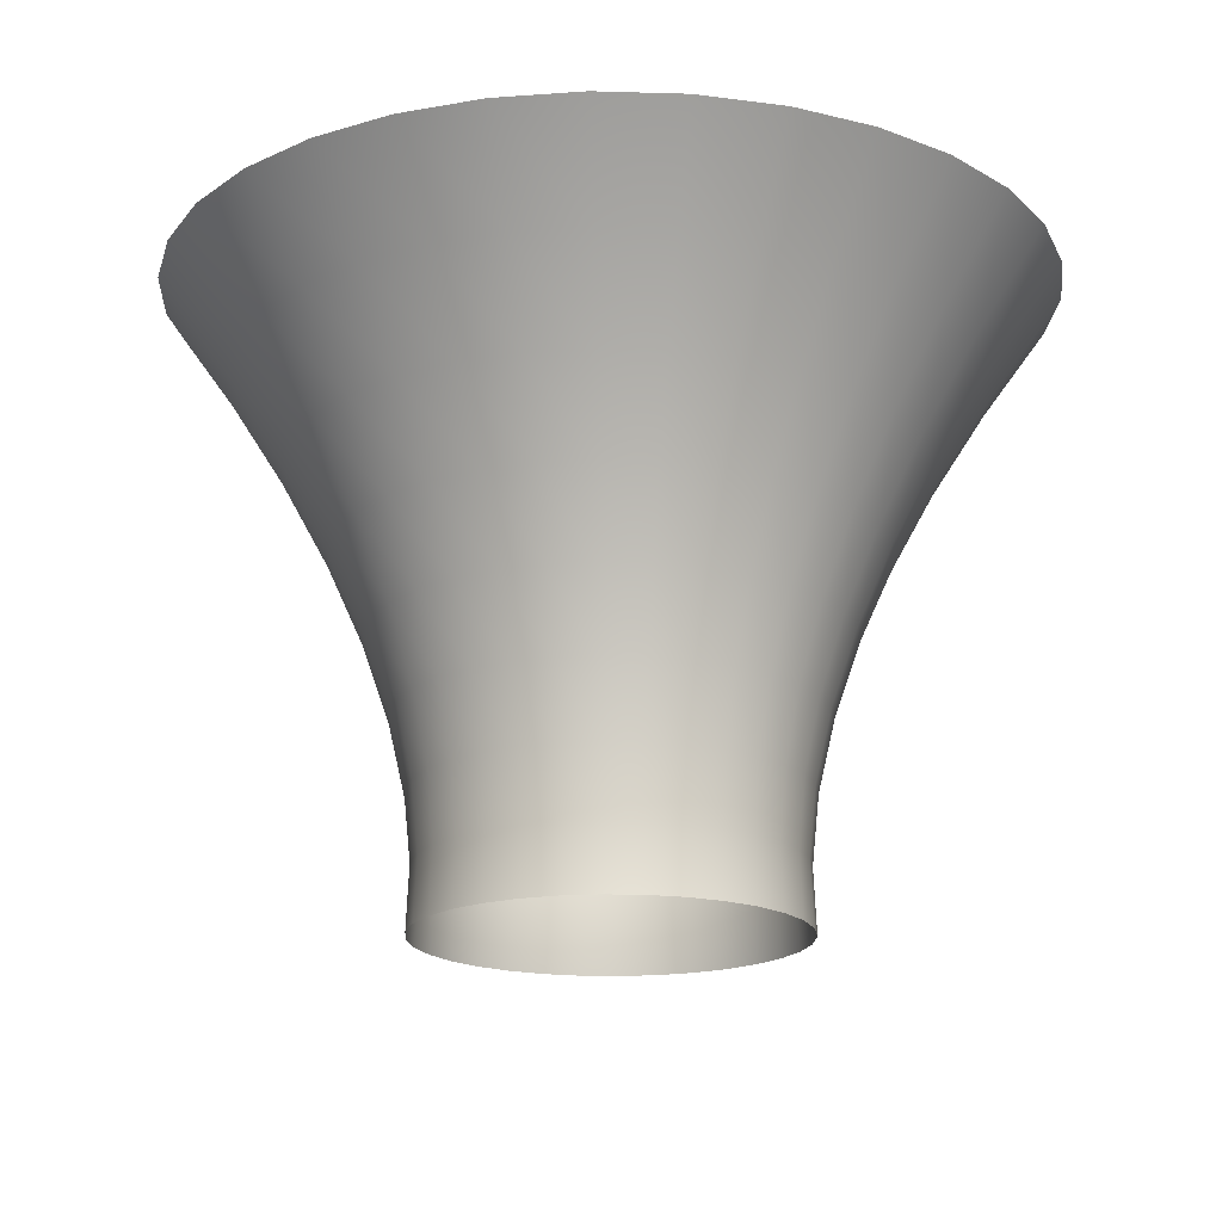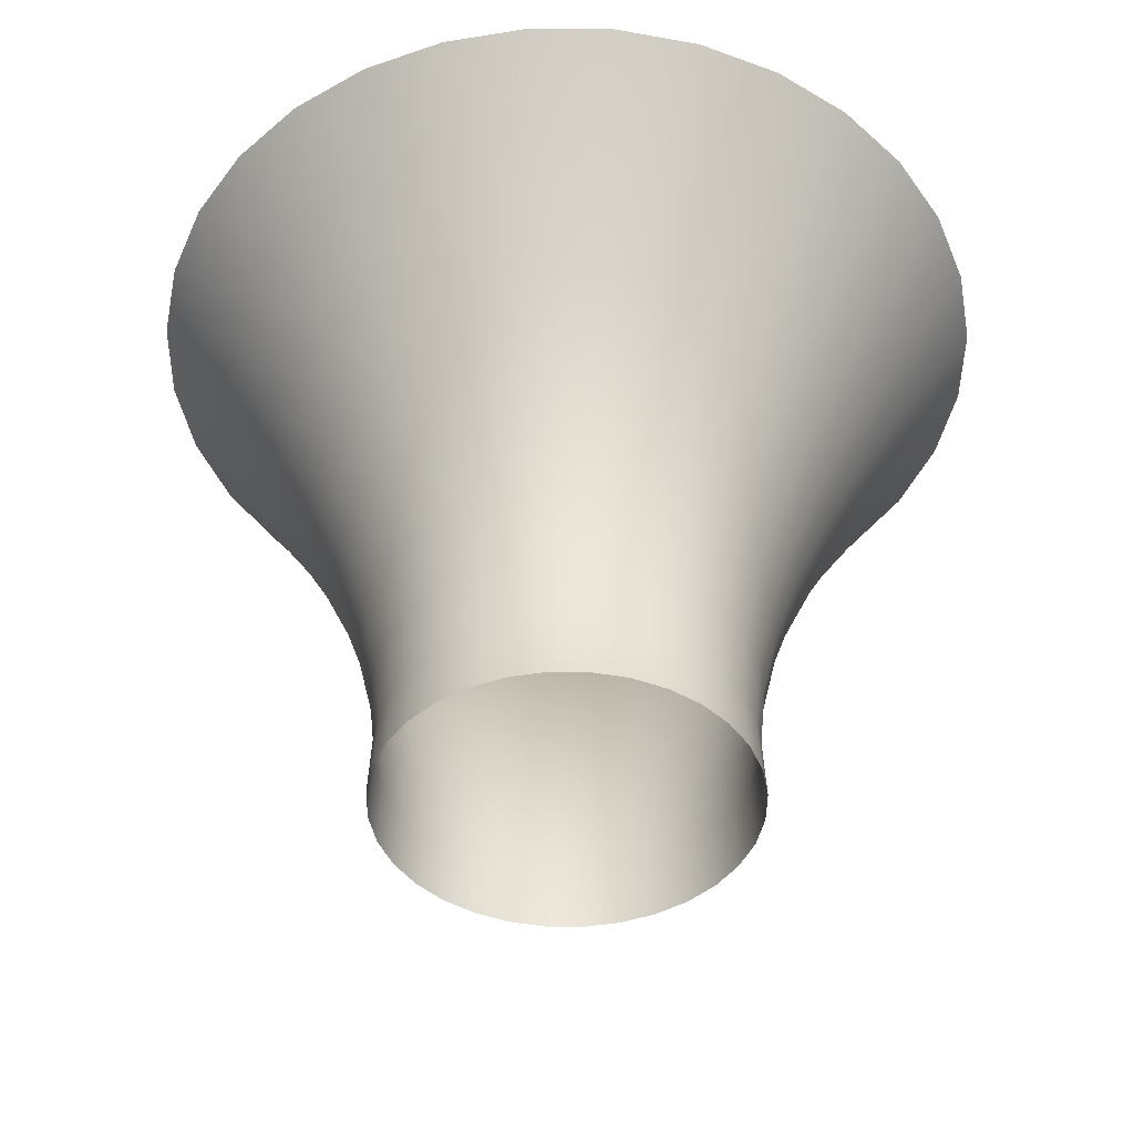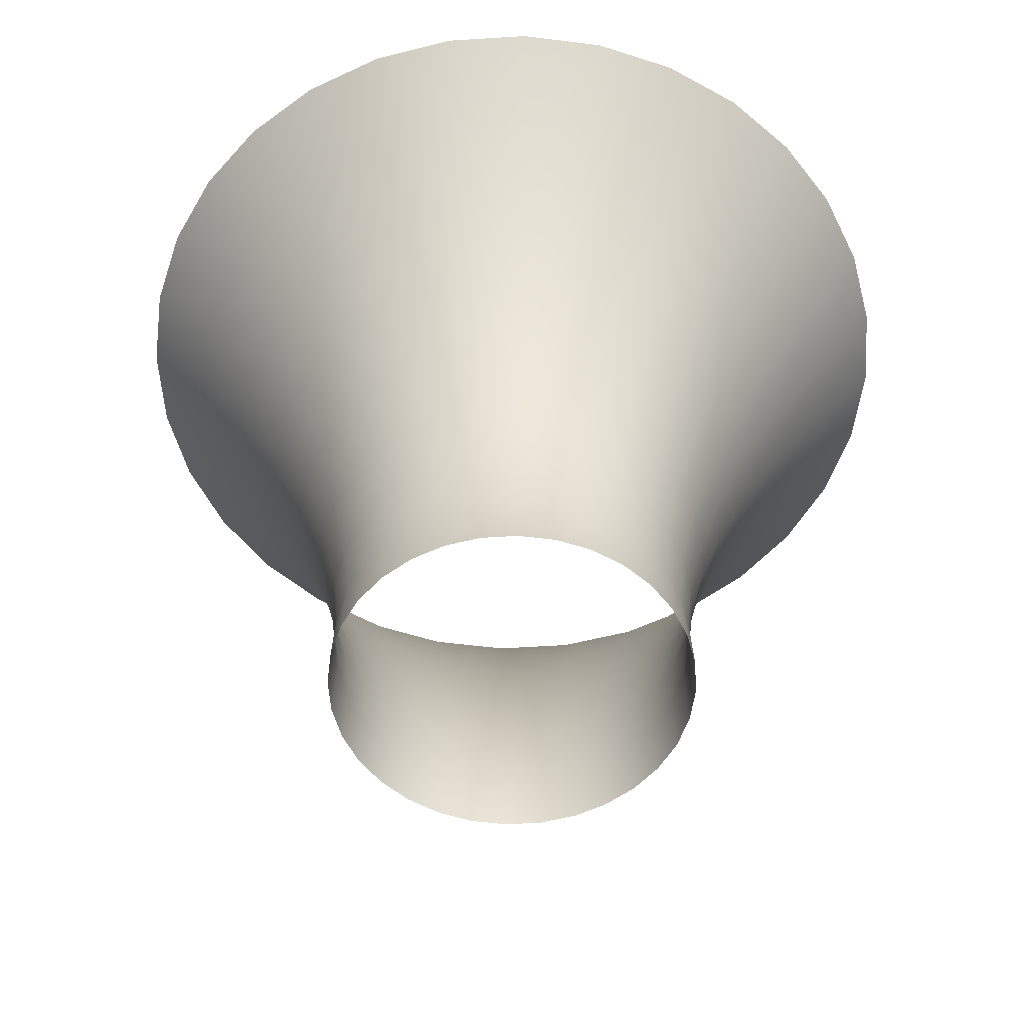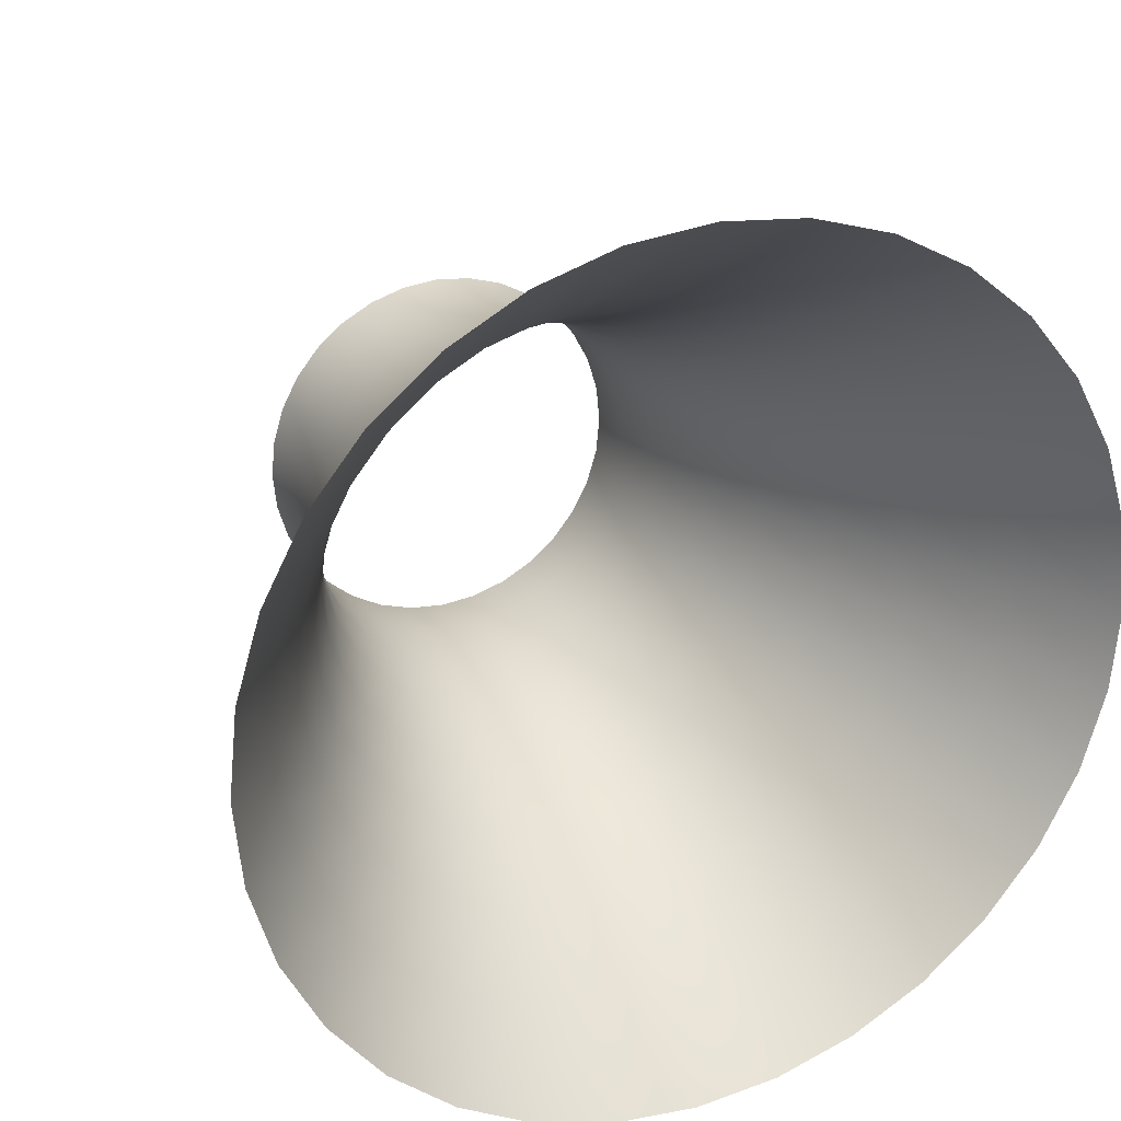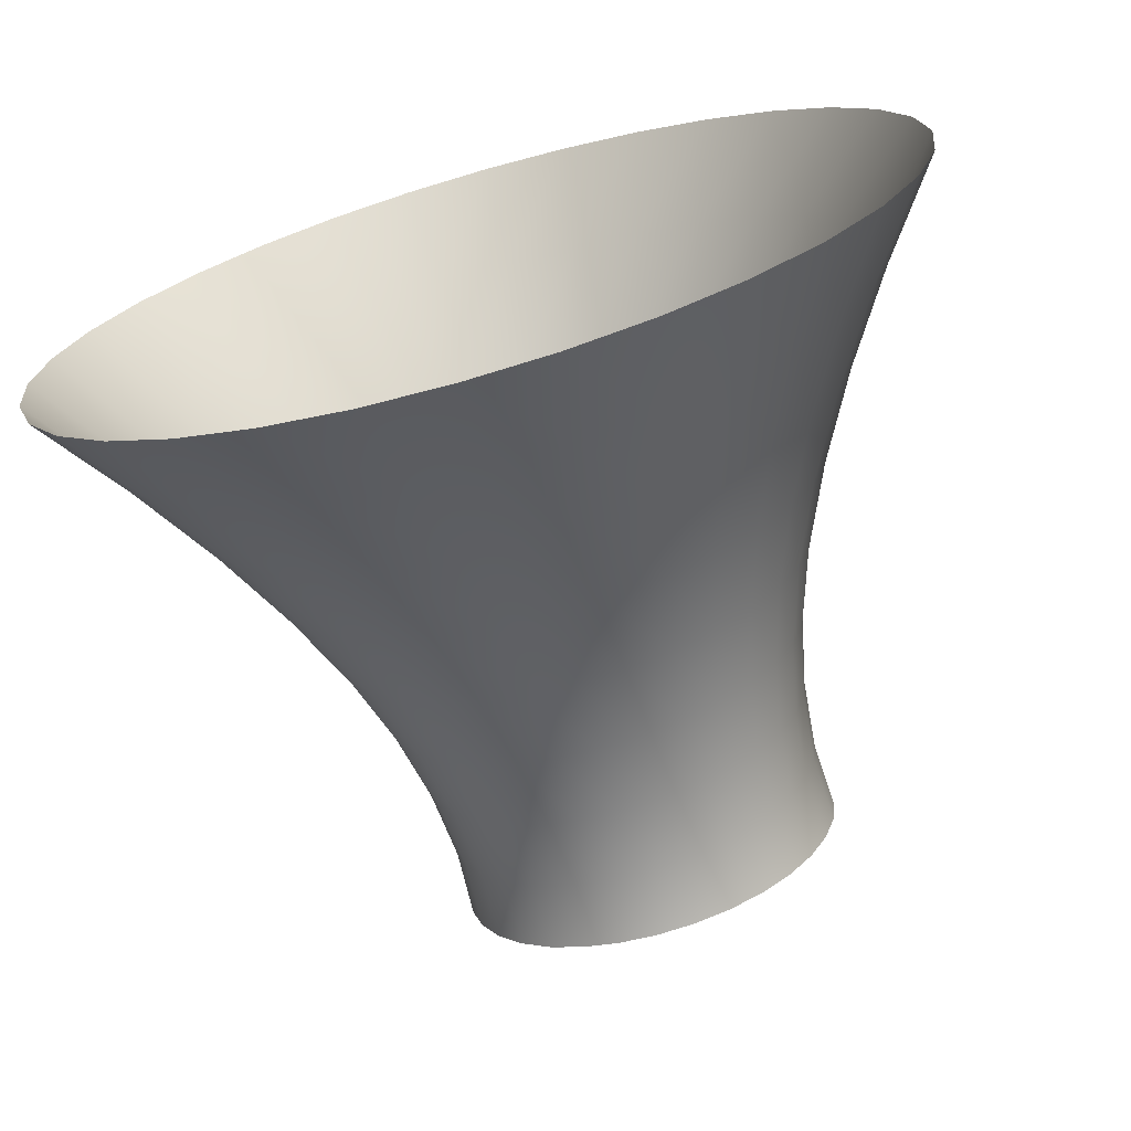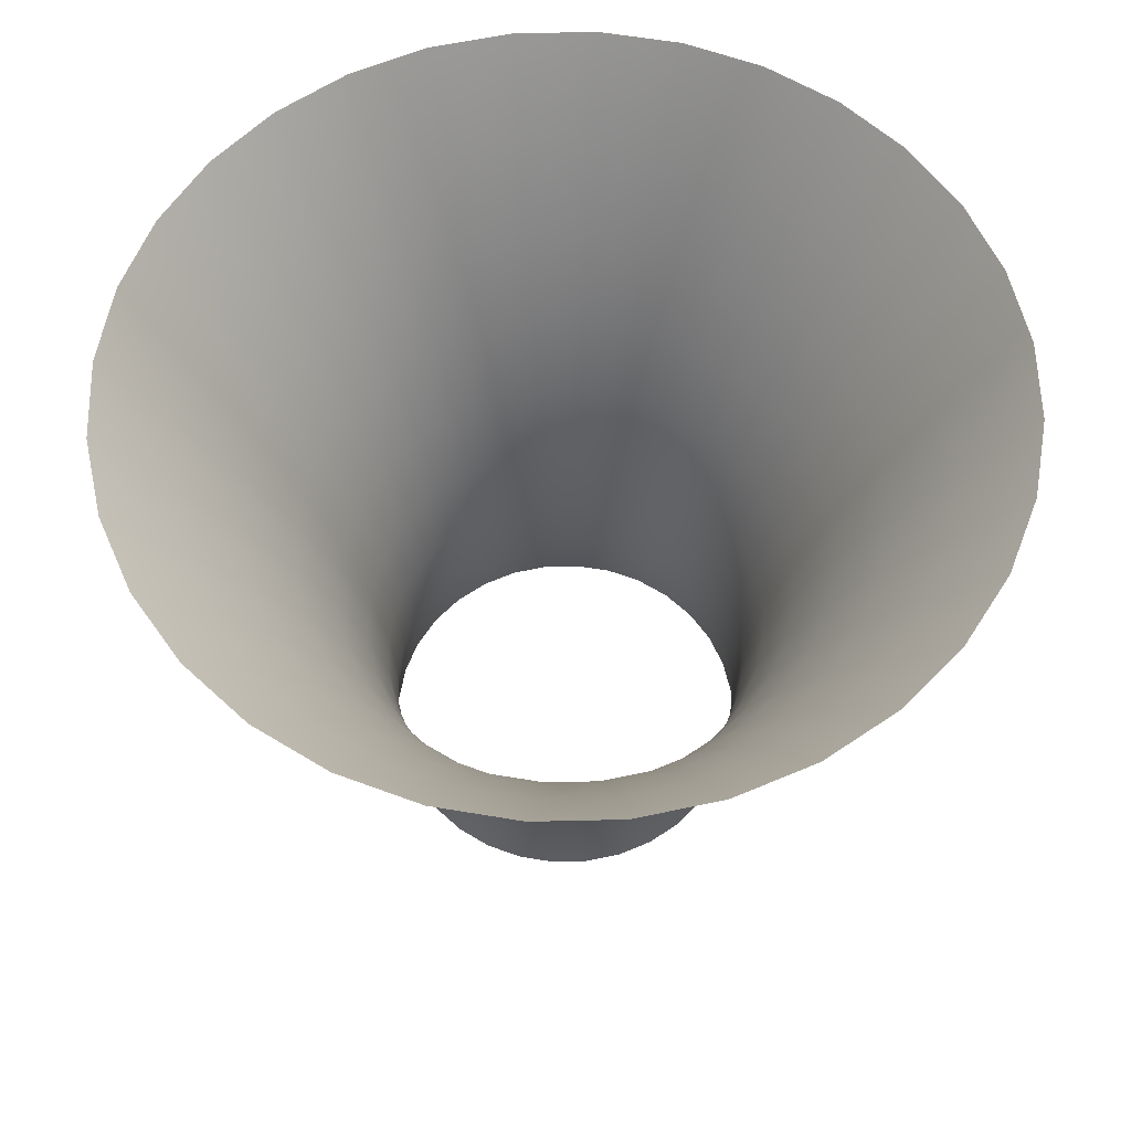
<metadata>
{"format":"obj","ext":"obj","renderer":"f3d","projection":"perspective","resolution":1024,"background":"white","views":[{"elev":-17.9,"azim":-155.1,"up":"+Z"},{"elev":-44.4,"azim":-118.7,"up":"+Z"},{"elev":-55.4,"azim":144.4,"up":"+Z"},{"elev":25.2,"azim":-24.3,"up":"+Y"},{"elev":-71.0,"azim":15.9,"up":"+Y"},{"elev":59.0,"azim":-164.5,"up":"+Z"}]}
</metadata>
<code>
g Default
v 14 0 20
v 11.91 0 17.06
v 10.12 0 14.25
v 8.656 0 11.56
v 7.5 0 9
v 6.656 0 6.562
v 6.125 0 4.25
v 5.906 0 2.062
v 6 0 0
v 13.73 2.731 20
v 11.68 2.323 17.06
v 9.93 1.975 14.25
v 8.49 1.689 11.56
v 7.356 1.463 9
v 6.528 1.299 6.562
v 6.007 1.195 4.25
v 5.793 1.152 2.062
v 5.885 1.171 0
v 12.93 5.358 20
v 11 4.556 17.06
v 9.354 3.875 14.25
v 7.997 3.313 11.56
v 6.929 2.87 9
v 6.15 2.547 6.562
v 5.659 2.344 4.25
v 5.457 2.26 2.062
v 5.543 2.296 0
v 11.64 7.778 20
v 9.9 6.615 17.06
v 8.419 5.625 14.25
v 7.197 4.809 11.56
v 6.236 4.167 9
v 5.534 3.698 6.562
v 5.093 3.403 4.25
v 4.911 3.281 2.062
v 4.989 3.333 0
v 9.899 9.899 20
v 8.419 8.419 17.06
v 7.159 7.159 14.25
v 6.121 6.121 11.56
v 5.303 5.303 9
v 4.707 4.707 6.562
v 4.331 4.331 4.25
v 4.176 4.176 2.062
v 4.243 4.243 0
v 7.778 11.64 20
v 6.615 9.9 17.06
v 5.625 8.419 14.25
v 4.809 7.197 11.56
v 4.167 6.236 9
v 3.698 5.534 6.562
v 3.403 5.093 4.25
v 3.281 4.911 2.062
v 3.333 4.989 0
v 5.358 12.93 20
v 4.556 11 17.06
v 3.875 9.354 14.25
v 3.313 7.997 11.56
v 2.87 6.929 9
v 2.547 6.15 6.562
v 2.344 5.659 4.25
v 2.26 5.457 2.062
v 2.296 5.543 0
v 2.731 13.73 20
v 2.323 11.68 17.06
v 1.975 9.93 14.25
v 1.689 8.49 11.56
v 1.463 7.356 9
v 1.299 6.528 6.562
v 1.195 6.007 4.25
v 1.152 5.793 2.062
v 1.171 5.885 0
v 8.573e-16 14 20
v 7.29e-16 11.91 17.06
v 6.2e-16 10.12 14.25
v 5.3e-16 8.656 11.56
v 4.592e-16 7.5 9
v 4.076e-16 6.656 6.562
v 3.75e-16 6.125 4.25
v 3.617e-16 5.906 2.062
v 3.674e-16 6 0
v -2.731 13.73 20
v -2.323 11.68 17.06
v -1.975 9.93 14.25
v -1.689 8.49 11.56
v -1.463 7.356 9
v -1.299 6.528 6.562
v -1.195 6.007 4.25
v -1.152 5.793 2.062
v -1.171 5.885 0
v -5.358 12.93 20
v -4.556 11 17.06
v -3.875 9.354 14.25
v -3.313 7.997 11.56
v -2.87 6.929 9
v -2.547 6.15 6.562
v -2.344 5.659 4.25
v -2.26 5.457 2.062
v -2.296 5.543 0
v -7.778 11.64 20
v -6.615 9.9 17.06
v -5.625 8.419 14.25
v -4.809 7.197 11.56
v -4.167 6.236 9
v -3.698 5.534 6.562
v -3.403 5.093 4.25
v -3.281 4.911 2.062
v -3.333 4.989 0
v -9.899 9.899 20
v -8.419 8.419 17.06
v -7.159 7.159 14.25
v -6.121 6.121 11.56
v -5.303 5.303 9
v -4.707 4.707 6.562
v -4.331 4.331 4.25
v -4.176 4.176 2.062
v -4.243 4.243 0
v -11.64 7.778 20
v -9.9 6.615 17.06
v -8.419 5.625 14.25
v -7.197 4.809 11.56
v -6.236 4.167 9
v -5.534 3.698 6.562
v -5.093 3.403 4.25
v -4.911 3.281 2.062
v -4.989 3.333 0
v -12.93 5.358 20
v -11 4.556 17.06
v -9.354 3.875 14.25
v -7.997 3.313 11.56
v -6.929 2.87 9
v -6.15 2.547 6.562
v -5.659 2.344 4.25
v -5.457 2.26 2.062
v -5.543 2.296 0
v -13.73 2.731 20
v -11.68 2.323 17.06
v -9.93 1.975 14.25
v -8.49 1.689 11.56
v -7.356 1.463 9
v -6.528 1.299 6.562
v -6.007 1.195 4.25
v -5.793 1.152 2.062
v -5.885 1.171 0
v -14 1.715e-15 20
v -11.91 1.458e-15 17.06
v -10.12 1.24e-15 14.25
v -8.656 1.06e-15 11.56
v -7.5 9.185e-16 9
v -6.656 8.152e-16 6.562
v -6.125 7.501e-16 4.25
v -5.906 7.233e-16 2.062
v -6 7.348e-16 0
v -13.73 -2.731 20
v -11.68 -2.323 17.06
v -9.93 -1.975 14.25
v -8.49 -1.689 11.56
v -7.356 -1.463 9
v -6.528 -1.299 6.562
v -6.007 -1.195 4.25
v -5.793 -1.152 2.062
v -5.885 -1.171 0
v -12.93 -5.358 20
v -11 -4.556 17.06
v -9.354 -3.875 14.25
v -7.997 -3.313 11.56
v -6.929 -2.87 9
v -6.15 -2.547 6.562
v -5.659 -2.344 4.25
v -5.457 -2.26 2.062
v -5.543 -2.296 0
v -11.64 -7.778 20
v -9.9 -6.615 17.06
v -8.419 -5.625 14.25
v -7.197 -4.809 11.56
v -6.236 -4.167 9
v -5.534 -3.698 6.562
v -5.093 -3.403 4.25
v -4.911 -3.281 2.062
v -4.989 -3.333 0
v -9.899 -9.899 20
v -8.419 -8.419 17.06
v -7.159 -7.159 14.25
v -6.121 -6.121 11.56
v -5.303 -5.303 9
v -4.707 -4.707 6.562
v -4.331 -4.331 4.25
v -4.176 -4.176 2.062
v -4.243 -4.243 0
v -7.778 -11.64 20
v -6.615 -9.9 17.06
v -5.625 -8.419 14.25
v -4.809 -7.197 11.56
v -4.167 -6.236 9
v -3.698 -5.534 6.562
v -3.403 -5.093 4.25
v -3.281 -4.911 2.062
v -3.333 -4.989 0
v -5.358 -12.93 20
v -4.556 -11 17.06
v -3.875 -9.354 14.25
v -3.313 -7.997 11.56
v -2.87 -6.929 9
v -2.547 -6.15 6.562
v -2.344 -5.659 4.25
v -2.26 -5.457 2.062
v -2.296 -5.543 0
v -2.731 -13.73 20
v -2.323 -11.68 17.06
v -1.975 -9.93 14.25
v -1.689 -8.49 11.56
v -1.463 -7.356 9
v -1.299 -6.528 6.562
v -1.195 -6.007 4.25
v -1.152 -5.793 2.062
v -1.171 -5.885 0
v -2.572e-15 -14 20
v -2.187e-15 -11.91 17.06
v -1.86e-15 -10.12 14.25
v -1.59e-15 -8.656 11.56
v -1.378e-15 -7.5 9
v -1.223e-15 -6.656 6.562
v -1.125e-15 -6.125 4.25
v -1.085e-15 -5.906 2.062
v -1.102e-15 -6 0
v 2.731 -13.73 20
v 2.323 -11.68 17.06
v 1.975 -9.93 14.25
v 1.689 -8.49 11.56
v 1.463 -7.356 9
v 1.299 -6.528 6.562
v 1.195 -6.007 4.25
v 1.152 -5.793 2.062
v 1.171 -5.885 0
v 5.358 -12.93 20
v 4.556 -11 17.06
v 3.875 -9.354 14.25
v 3.313 -7.997 11.56
v 2.87 -6.929 9
v 2.547 -6.15 6.562
v 2.344 -5.659 4.25
v 2.26 -5.457 2.062
v 2.296 -5.543 0
v 7.778 -11.64 20
v 6.615 -9.9 17.06
v 5.625 -8.419 14.25
v 4.809 -7.197 11.56
v 4.167 -6.236 9
v 3.698 -5.534 6.562
v 3.403 -5.093 4.25
v 3.281 -4.911 2.062
v 3.333 -4.989 0
v 9.899 -9.899 20
v 8.419 -8.419 17.06
v 7.159 -7.159 14.25
v 6.121 -6.121 11.56
v 5.303 -5.303 9
v 4.707 -4.707 6.562
v 4.331 -4.331 4.25
v 4.176 -4.176 2.062
v 4.243 -4.243 0
v 11.64 -7.778 20
v 9.9 -6.615 17.06
v 8.419 -5.625 14.25
v 7.197 -4.809 11.56
v 6.236 -4.167 9
v 5.534 -3.698 6.562
v 5.093 -3.403 4.25
v 4.911 -3.281 2.062
v 4.989 -3.333 0
v 12.93 -5.358 20
v 11 -4.556 17.06
v 9.354 -3.875 14.25
v 7.997 -3.313 11.56
v 6.929 -2.87 9
v 6.15 -2.547 6.562
v 5.659 -2.344 4.25
v 5.457 -2.26 2.062
v 5.543 -2.296 0
v 13.73 -2.731 20
v 11.68 -2.323 17.06
v 9.93 -1.975 14.25
v 8.49 -1.689 11.56
v 7.356 -1.463 9
v 6.528 -1.299 6.562
v 6.007 -1.195 4.25
v 5.793 -1.152 2.062
v 5.885 -1.171 0
v 14 0 20
v 11.91 0 17.06
v 10.12 0 14.25
v 8.656 0 11.56
v 7.5 0 9
v 6.656 0 6.562
v 6.125 0 4.25
v 5.906 0 2.062
v 6 0 0
f 11 2 1 10
f 12 3 2 11
f 13 4 3 12
f 14 5 4 13
f 15 6 5 14
f 16 7 6 15
f 17 8 7 16
f 18 9 8 17
f 20 11 10 19
f 21 12 11 20
f 22 13 12 21
f 23 14 13 22
f 24 15 14 23
f 25 16 15 24
f 26 17 16 25
f 27 18 17 26
f 29 20 19 28
f 30 21 20 29
f 31 22 21 30
f 32 23 22 31
f 33 24 23 32
f 34 25 24 33
f 35 26 25 34
f 36 27 26 35
f 38 29 28 37
f 39 30 29 38
f 40 31 30 39
f 41 32 31 40
f 42 33 32 41
f 43 34 33 42
f 44 35 34 43
f 45 36 35 44
f 47 38 37 46
f 48 39 38 47
f 49 40 39 48
f 50 41 40 49
f 51 42 41 50
f 52 43 42 51
f 53 44 43 52
f 54 45 44 53
f 56 47 46 55
f 57 48 47 56
f 58 49 48 57
f 59 50 49 58
f 60 51 50 59
f 61 52 51 60
f 62 53 52 61
f 63 54 53 62
f 65 56 55 64
f 66 57 56 65
f 67 58 57 66
f 68 59 58 67
f 69 60 59 68
f 70 61 60 69
f 71 62 61 70
f 72 63 62 71
f 74 65 64 73
f 75 66 65 74
f 76 67 66 75
f 77 68 67 76
f 78 69 68 77
f 79 70 69 78
f 80 71 70 79
f 81 72 71 80
f 83 74 73 82
f 84 75 74 83
f 85 76 75 84
f 86 77 76 85
f 87 78 77 86
f 88 79 78 87
f 89 80 79 88
f 90 81 80 89
f 92 83 82 91
f 93 84 83 92
f 94 85 84 93
f 95 86 85 94
f 96 87 86 95
f 97 88 87 96
f 98 89 88 97
f 99 90 89 98
f 101 92 91 100
f 102 93 92 101
f 103 94 93 102
f 104 95 94 103
f 105 96 95 104
f 106 97 96 105
f 107 98 97 106
f 108 99 98 107
f 110 101 100 109
f 111 102 101 110
f 112 103 102 111
f 113 104 103 112
f 114 105 104 113
f 115 106 105 114
f 116 107 106 115
f 117 108 107 116
f 119 110 109 118
f 120 111 110 119
f 121 112 111 120
f 122 113 112 121
f 123 114 113 122
f 124 115 114 123
f 125 116 115 124
f 126 117 116 125
f 128 119 118 127
f 129 120 119 128
f 130 121 120 129
f 131 122 121 130
f 132 123 122 131
f 133 124 123 132
f 134 125 124 133
f 135 126 125 134
f 137 128 127 136
f 138 129 128 137
f 139 130 129 138
f 140 131 130 139
f 141 132 131 140
f 142 133 132 141
f 143 134 133 142
f 144 135 134 143
f 146 137 136 145
f 147 138 137 146
f 148 139 138 147
f 149 140 139 148
f 150 141 140 149
f 151 142 141 150
f 152 143 142 151
f 153 144 143 152
f 155 146 145 154
f 156 147 146 155
f 157 148 147 156
f 158 149 148 157
f 159 150 149 158
f 160 151 150 159
f 161 152 151 160
f 162 153 152 161
f 164 155 154 163
f 165 156 155 164
f 166 157 156 165
f 167 158 157 166
f 168 159 158 167
f 169 160 159 168
f 170 161 160 169
f 171 162 161 170
f 173 164 163 172
f 174 165 164 173
f 175 166 165 174
f 176 167 166 175
f 177 168 167 176
f 178 169 168 177
f 179 170 169 178
f 180 171 170 179
f 182 173 172 181
f 183 174 173 182
f 184 175 174 183
f 185 176 175 184
f 186 177 176 185
f 187 178 177 186
f 188 179 178 187
f 189 180 179 188
f 191 182 181 190
f 192 183 182 191
f 193 184 183 192
f 194 185 184 193
f 195 186 185 194
f 196 187 186 195
f 197 188 187 196
f 198 189 188 197
f 200 191 190 199
f 201 192 191 200
f 202 193 192 201
f 203 194 193 202
f 204 195 194 203
f 205 196 195 204
f 206 197 196 205
f 207 198 197 206
f 209 200 199 208
f 210 201 200 209
f 211 202 201 210
f 212 203 202 211
f 213 204 203 212
f 214 205 204 213
f 215 206 205 214
f 216 207 206 215
f 218 209 208 217
f 219 210 209 218
f 220 211 210 219
f 221 212 211 220
f 222 213 212 221
f 223 214 213 222
f 224 215 214 223
f 225 216 215 224
f 227 218 217 226
f 228 219 218 227
f 229 220 219 228
f 230 221 220 229
f 231 222 221 230
f 232 223 222 231
f 233 224 223 232
f 234 225 224 233
f 236 227 226 235
f 237 228 227 236
f 238 229 228 237
f 239 230 229 238
f 240 231 230 239
f 241 232 231 240
f 242 233 232 241
f 243 234 233 242
f 245 236 235 244
f 246 237 236 245
f 247 238 237 246
f 248 239 238 247
f 249 240 239 248
f 250 241 240 249
f 251 242 241 250
f 252 243 242 251
f 254 245 244 253
f 255 246 245 254
f 256 247 246 255
f 257 248 247 256
f 258 249 248 257
f 259 250 249 258
f 260 251 250 259
f 261 252 251 260
f 263 254 253 262
f 264 255 254 263
f 265 256 255 264
f 266 257 256 265
f 267 258 257 266
f 268 259 258 267
f 269 260 259 268
f 270 261 260 269
f 272 263 262 271
f 273 264 263 272
f 274 265 264 273
f 275 266 265 274
f 276 267 266 275
f 277 268 267 276
f 278 269 268 277
f 279 270 269 278
f 281 272 271 280
f 282 273 272 281
f 283 274 273 282
f 284 275 274 283
f 285 276 275 284
f 286 277 276 285
f 287 278 277 286
f 288 279 278 287
f 290 281 280 289
f 291 282 281 290
f 292 283 282 291
f 293 284 283 292
f 294 285 284 293
f 295 286 285 294
f 296 287 286 295
f 297 288 287 296

</code>
